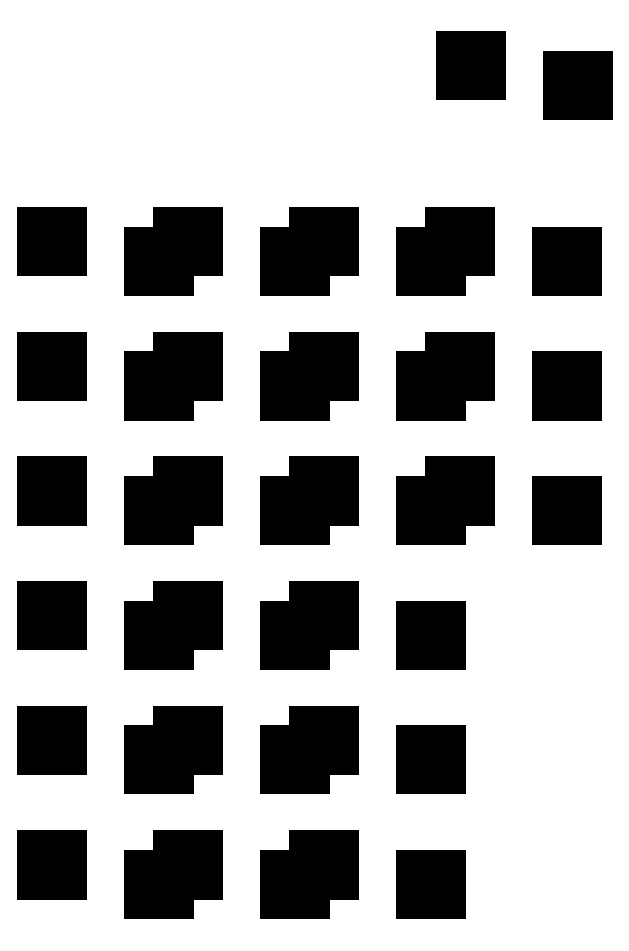
<metadata>
{"format":"dxf","ext":"dxf","renderer":"ezdxf+matplotlib","layout":"modelspace","background":"white","min_lineweight":24,"dpi":150}
</metadata>
<code>
0
SECTION
2
ENTITIES
0
LINE
8
BLACK
10
3.326
20
-5.504
11
3.226
21
-5.504
0
LINE
8
BLACK
10
3.226
20
-5.504
11
3.226
21
-5.406
0
LINE
8
BLACK
10
3.226
20
-5.406
11
3.326
21
-5.406
0
LINE
8
BLACK
10
3.326
20
-5.406
11
3.326
21
-5.504
0
LINE
8
BLACK
10
4.02
20
-5.504
11
3.92
21
-5.504
0
LINE
8
BLACK
10
3.92
20
-5.504
11
3.92
21
-5.406
0
LINE
8
BLACK
10
3.92
20
-5.406
11
4.02
21
-5.406
0
LINE
8
BLACK
10
4.02
20
-5.406
11
4.02
21
-5.504
0
LINE
8
BLACK
10
4.714
20
-5.504
11
4.614
21
-5.504
0
LINE
8
BLACK
10
4.614
20
-5.504
11
4.614
21
-5.406
0
LINE
8
BLACK
10
4.614
20
-5.406
11
4.714
21
-5.406
0
LINE
8
BLACK
10
4.714
20
-5.406
11
4.714
21
-5.504
0
LINE
8
BLACK
10
2.781
20
-5.404
11
2.681
21
-5.404
0
LINE
8
BLACK
10
2.681
20
-5.404
11
2.681
21
-5.306
0
LINE
8
BLACK
10
2.681
20
-5.306
11
2.781
21
-5.306
0
LINE
8
BLACK
10
2.781
20
-5.306
11
2.781
21
-5.404
0
LINE
8
BLACK
10
3.475
20
-5.404
11
3.375
21
-5.404
0
LINE
8
BLACK
10
3.375
20
-5.404
11
3.375
21
-5.306
0
LINE
8
BLACK
10
3.375
20
-5.306
11
3.475
21
-5.306
0
LINE
8
BLACK
10
3.475
20
-5.306
11
3.475
21
-5.404
0
LINE
8
BLACK
10
4.169
20
-5.404
11
4.069
21
-5.404
0
LINE
8
BLACK
10
4.069
20
-5.404
11
4.069
21
-5.306
0
LINE
8
BLACK
10
4.069
20
-5.306
11
4.169
21
-5.306
0
LINE
8
BLACK
10
4.169
20
-5.306
11
4.169
21
-5.404
0
LINE
8
BLACK
10
3.326
20
-4.869
11
3.226
21
-4.869
0
LINE
8
BLACK
10
3.226
20
-4.869
11
3.226
21
-4.77
0
LINE
8
BLACK
10
3.226
20
-4.77
11
3.326
21
-4.77
0
LINE
8
BLACK
10
3.326
20
-4.77
11
3.326
21
-4.869
0
LINE
8
BLACK
10
4.02
20
-4.869
11
3.92
21
-4.869
0
LINE
8
BLACK
10
3.92
20
-4.869
11
3.92
21
-4.77
0
LINE
8
BLACK
10
3.92
20
-4.77
11
4.02
21
-4.77
0
LINE
8
BLACK
10
4.02
20
-4.77
11
4.02
21
-4.869
0
LINE
8
BLACK
10
4.714
20
-4.869
11
4.614
21
-4.869
0
LINE
8
BLACK
10
4.614
20
-4.869
11
4.614
21
-4.77
0
LINE
8
BLACK
10
4.614
20
-4.77
11
4.714
21
-4.77
0
LINE
8
BLACK
10
4.714
20
-4.77
11
4.714
21
-4.869
0
LINE
8
BLACK
10
2.781
20
-4.769
11
2.681
21
-4.769
0
LINE
8
BLACK
10
2.681
20
-4.769
11
2.681
21
-4.67
0
LINE
8
BLACK
10
2.681
20
-4.67
11
2.781
21
-4.67
0
LINE
8
BLACK
10
2.781
20
-4.67
11
2.781
21
-4.769
0
LINE
8
BLACK
10
3.475
20
-4.769
11
3.375
21
-4.769
0
LINE
8
BLACK
10
3.375
20
-4.769
11
3.375
21
-4.67
0
LINE
8
BLACK
10
3.375
20
-4.67
11
3.475
21
-4.67
0
LINE
8
BLACK
10
3.475
20
-4.67
11
3.475
21
-4.769
0
LINE
8
BLACK
10
4.169
20
-4.769
11
4.069
21
-4.769
0
LINE
8
BLACK
10
4.069
20
-4.769
11
4.069
21
-4.67
0
LINE
8
BLACK
10
4.069
20
-4.67
11
4.169
21
-4.67
0
LINE
8
BLACK
10
4.169
20
-4.67
11
4.169
21
-4.769
0
LINE
8
BLACK
10
3.326
20
-4.233
11
3.226
21
-4.233
0
LINE
8
BLACK
10
3.226
20
-4.233
11
3.226
21
-4.134
0
LINE
8
BLACK
10
3.226
20
-4.134
11
3.326
21
-4.134
0
LINE
8
BLACK
10
3.326
20
-4.134
11
3.326
21
-4.233
0
LINE
8
BLACK
10
4.02
20
-4.233
11
3.92
21
-4.233
0
LINE
8
BLACK
10
3.92
20
-4.233
11
3.92
21
-4.134
0
LINE
8
BLACK
10
3.92
20
-4.134
11
4.02
21
-4.134
0
LINE
8
BLACK
10
4.02
20
-4.134
11
4.02
21
-4.233
0
LINE
8
BLACK
10
4.714
20
-4.233
11
4.614
21
-4.233
0
LINE
8
BLACK
10
4.614
20
-4.233
11
4.614
21
-4.134
0
LINE
8
BLACK
10
4.614
20
-4.134
11
4.714
21
-4.134
0
LINE
8
BLACK
10
4.714
20
-4.134
11
4.714
21
-4.233
0
LINE
8
BLACK
10
2.781
20
-4.133
11
2.681
21
-4.133
0
LINE
8
BLACK
10
2.681
20
-4.133
11
2.681
21
-4.034
0
LINE
8
BLACK
10
2.681
20
-4.034
11
2.781
21
-4.034
0
LINE
8
BLACK
10
2.781
20
-4.034
11
2.781
21
-4.133
0
LINE
8
BLACK
10
3.475
20
-4.133
11
3.375
21
-4.133
0
LINE
8
BLACK
10
3.375
20
-4.133
11
3.375
21
-4.034
0
LINE
8
BLACK
10
3.375
20
-4.034
11
3.475
21
-4.034
0
LINE
8
BLACK
10
3.475
20
-4.034
11
3.475
21
-4.133
0
LINE
8
BLACK
10
4.169
20
-4.133
11
4.069
21
-4.133
0
LINE
8
BLACK
10
4.069
20
-4.133
11
4.069
21
-4.034
0
LINE
8
BLACK
10
4.069
20
-4.034
11
4.169
21
-4.034
0
LINE
8
BLACK
10
4.169
20
-4.034
11
4.169
21
-4.133
0
LINE
8
BLACK
10
3.326
20
-3.597
11
3.226
21
-3.597
0
LINE
8
BLACK
10
3.226
20
-3.597
11
3.226
21
-3.498
0
LINE
8
BLACK
10
3.226
20
-3.498
11
3.326
21
-3.498
0
LINE
8
BLACK
10
3.326
20
-3.498
11
3.326
21
-3.597
0
LINE
8
BLACK
10
4.02
20
-3.597
11
3.92
21
-3.597
0
LINE
8
BLACK
10
3.92
20
-3.597
11
3.92
21
-3.498
0
LINE
8
BLACK
10
3.92
20
-3.498
11
4.02
21
-3.498
0
LINE
8
BLACK
10
4.02
20
-3.498
11
4.02
21
-3.597
0
LINE
8
BLACK
10
4.714
20
-3.597
11
4.614
21
-3.597
0
LINE
8
BLACK
10
4.614
20
-3.597
11
4.614
21
-3.498
0
LINE
8
BLACK
10
4.614
20
-3.498
11
4.714
21
-3.498
0
LINE
8
BLACK
10
4.714
20
-3.498
11
4.714
21
-3.597
0
LINE
8
BLACK
10
5.408
20
-3.597
11
5.308
21
-3.597
0
LINE
8
BLACK
10
5.308
20
-3.597
11
5.308
21
-3.498
0
LINE
8
BLACK
10
5.308
20
-3.498
11
5.408
21
-3.498
0
LINE
8
BLACK
10
5.408
20
-3.498
11
5.408
21
-3.597
0
LINE
8
BLACK
10
2.781
20
-3.497
11
2.681
21
-3.497
0
LINE
8
BLACK
10
2.681
20
-3.497
11
2.681
21
-3.398
0
LINE
8
BLACK
10
2.681
20
-3.398
11
2.781
21
-3.398
0
LINE
8
BLACK
10
2.781
20
-3.398
11
2.781
21
-3.497
0
LINE
8
BLACK
10
3.475
20
-3.497
11
3.375
21
-3.497
0
LINE
8
BLACK
10
3.375
20
-3.497
11
3.375
21
-3.398
0
LINE
8
BLACK
10
3.375
20
-3.398
11
3.475
21
-3.398
0
LINE
8
BLACK
10
3.475
20
-3.398
11
3.475
21
-3.497
0
LINE
8
BLACK
10
4.169
20
-3.497
11
4.069
21
-3.497
0
LINE
8
BLACK
10
4.069
20
-3.497
11
4.069
21
-3.398
0
LINE
8
BLACK
10
4.069
20
-3.398
11
4.169
21
-3.398
0
LINE
8
BLACK
10
4.169
20
-3.398
11
4.169
21
-3.497
0
LINE
8
BLACK
10
4.863
20
-3.497
11
4.763
21
-3.497
0
LINE
8
BLACK
10
4.763
20
-3.497
11
4.763
21
-3.398
0
LINE
8
BLACK
10
4.763
20
-3.398
11
4.863
21
-3.398
0
LINE
8
BLACK
10
4.863
20
-3.398
11
4.863
21
-3.497
0
LINE
8
BLACK
10
3.326
20
-2.961
11
3.226
21
-2.961
0
LINE
8
BLACK
10
3.226
20
-2.961
11
3.226
21
-2.863
0
LINE
8
BLACK
10
3.226
20
-2.863
11
3.326
21
-2.863
0
LINE
8
BLACK
10
3.326
20
-2.863
11
3.326
21
-2.961
0
LINE
8
BLACK
10
4.02
20
-2.961
11
3.92
21
-2.961
0
LINE
8
BLACK
10
3.92
20
-2.961
11
3.92
21
-2.863
0
LINE
8
BLACK
10
3.92
20
-2.863
11
4.02
21
-2.863
0
LINE
8
BLACK
10
4.02
20
-2.863
11
4.02
21
-2.961
0
LINE
8
BLACK
10
4.714
20
-2.961
11
4.614
21
-2.961
0
LINE
8
BLACK
10
4.614
20
-2.961
11
4.614
21
-2.863
0
LINE
8
BLACK
10
4.614
20
-2.863
11
4.714
21
-2.863
0
LINE
8
BLACK
10
4.714
20
-2.863
11
4.714
21
-2.961
0
LINE
8
BLACK
10
5.408
20
-2.961
11
5.308
21
-2.961
0
LINE
8
BLACK
10
5.308
20
-2.961
11
5.308
21
-2.863
0
LINE
8
BLACK
10
5.308
20
-2.863
11
5.408
21
-2.863
0
LINE
8
BLACK
10
5.408
20
-2.863
11
5.408
21
-2.961
0
LINE
8
BLACK
10
2.781
20
-2.861
11
2.681
21
-2.861
0
LINE
8
BLACK
10
2.681
20
-2.861
11
2.681
21
-2.763
0
LINE
8
BLACK
10
2.681
20
-2.763
11
2.781
21
-2.763
0
LINE
8
BLACK
10
2.781
20
-2.763
11
2.781
21
-2.861
0
LINE
8
BLACK
10
3.475
20
-2.861
11
3.375
21
-2.861
0
LINE
8
BLACK
10
3.375
20
-2.861
11
3.375
21
-2.763
0
LINE
8
BLACK
10
3.375
20
-2.763
11
3.475
21
-2.763
0
LINE
8
BLACK
10
3.475
20
-2.763
11
3.475
21
-2.861
0
LINE
8
BLACK
10
4.169
20
-2.861
11
4.069
21
-2.861
0
LINE
8
BLACK
10
4.069
20
-2.861
11
4.069
21
-2.763
0
LINE
8
BLACK
10
4.069
20
-2.763
11
4.169
21
-2.763
0
LINE
8
BLACK
10
4.169
20
-2.763
11
4.169
21
-2.861
0
LINE
8
BLACK
10
4.863
20
-2.861
11
4.763
21
-2.861
0
LINE
8
BLACK
10
4.763
20
-2.861
11
4.763
21
-2.763
0
LINE
8
BLACK
10
4.763
20
-2.763
11
4.863
21
-2.763
0
LINE
8
BLACK
10
4.863
20
-2.763
11
4.863
21
-2.861
0
LINE
8
BLACK
10
3.326
20
-2.325
11
3.226
21
-2.325
0
LINE
8
BLACK
10
3.226
20
-2.325
11
3.226
21
-2.227
0
LINE
8
BLACK
10
3.226
20
-2.227
11
3.326
21
-2.227
0
LINE
8
BLACK
10
3.326
20
-2.227
11
3.326
21
-2.325
0
LINE
8
BLACK
10
4.02
20
-2.325
11
3.92
21
-2.325
0
LINE
8
BLACK
10
3.92
20
-2.325
11
3.92
21
-2.227
0
LINE
8
BLACK
10
3.92
20
-2.227
11
4.02
21
-2.227
0
LINE
8
BLACK
10
4.02
20
-2.227
11
4.02
21
-2.325
0
LINE
8
BLACK
10
4.714
20
-2.325
11
4.614
21
-2.325
0
LINE
8
BLACK
10
4.614
20
-2.325
11
4.614
21
-2.227
0
LINE
8
BLACK
10
4.614
20
-2.227
11
4.714
21
-2.227
0
LINE
8
BLACK
10
4.714
20
-2.227
11
4.714
21
-2.325
0
LINE
8
BLACK
10
5.408
20
-2.325
11
5.308
21
-2.325
0
LINE
8
BLACK
10
5.308
20
-2.325
11
5.308
21
-2.227
0
LINE
8
BLACK
10
5.308
20
-2.227
11
5.408
21
-2.227
0
LINE
8
BLACK
10
5.408
20
-2.227
11
5.408
21
-2.325
0
LINE
8
BLACK
10
2.781
20
-2.225
11
2.681
21
-2.225
0
LINE
8
BLACK
10
2.681
20
-2.225
11
2.681
21
-2.127
0
LINE
8
BLACK
10
2.681
20
-2.127
11
2.781
21
-2.127
0
LINE
8
BLACK
10
2.781
20
-2.127
11
2.781
21
-2.225
0
LINE
8
BLACK
10
3.475
20
-2.225
11
3.375
21
-2.225
0
LINE
8
BLACK
10
3.375
20
-2.225
11
3.375
21
-2.127
0
LINE
8
BLACK
10
3.375
20
-2.127
11
3.475
21
-2.127
0
LINE
8
BLACK
10
3.475
20
-2.127
11
3.475
21
-2.225
0
LINE
8
BLACK
10
4.169
20
-2.225
11
4.069
21
-2.225
0
LINE
8
BLACK
10
4.069
20
-2.225
11
4.069
21
-2.127
0
LINE
8
BLACK
10
4.069
20
-2.127
11
4.169
21
-2.127
0
LINE
8
BLACK
10
4.169
20
-2.127
11
4.169
21
-2.225
0
LINE
8
BLACK
10
4.863
20
-2.225
11
4.763
21
-2.225
0
LINE
8
BLACK
10
4.763
20
-2.225
11
4.763
21
-2.127
0
LINE
8
BLACK
10
4.763
20
-2.127
11
4.863
21
-2.127
0
LINE
8
BLACK
10
4.863
20
-2.127
11
4.863
21
-2.225
0
LINE
8
BLACK
10
5.464
20
-1.427
11
5.363
21
-1.427
0
LINE
8
BLACK
10
5.363
20
-1.427
11
5.363
21
-1.329
0
LINE
8
BLACK
10
5.363
20
-1.329
11
5.464
21
-1.329
0
LINE
8
BLACK
10
5.464
20
-1.329
11
5.464
21
-1.427
0
LINE
8
BLACK
10
4.918
20
-1.327
11
4.818
21
-1.327
0
LINE
8
BLACK
10
4.818
20
-1.327
11
4.818
21
-1.229
0
LINE
8
BLACK
10
4.818
20
-1.229
11
4.918
21
-1.229
0
LINE
8
BLACK
10
4.918
20
-1.229
11
4.918
21
-1.327
0
ENDSEC
0
EOF

</code>
